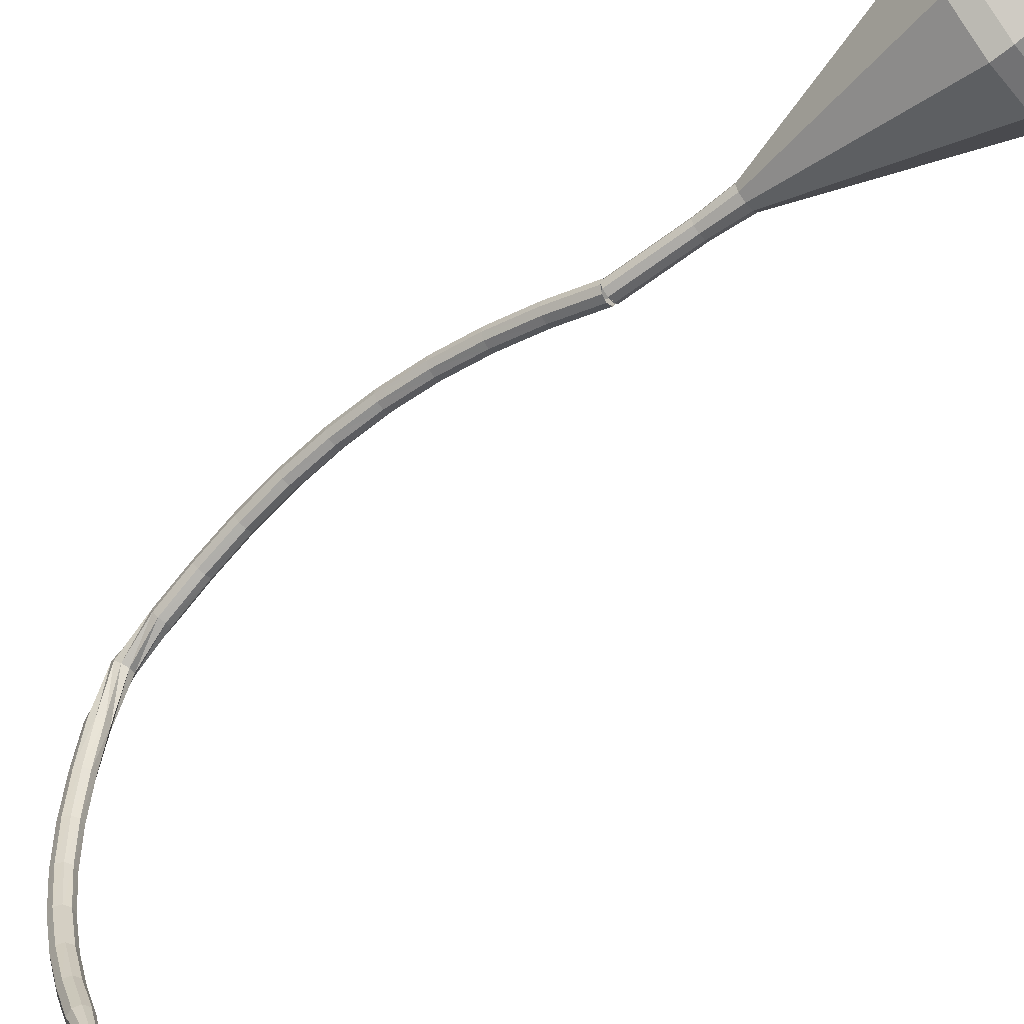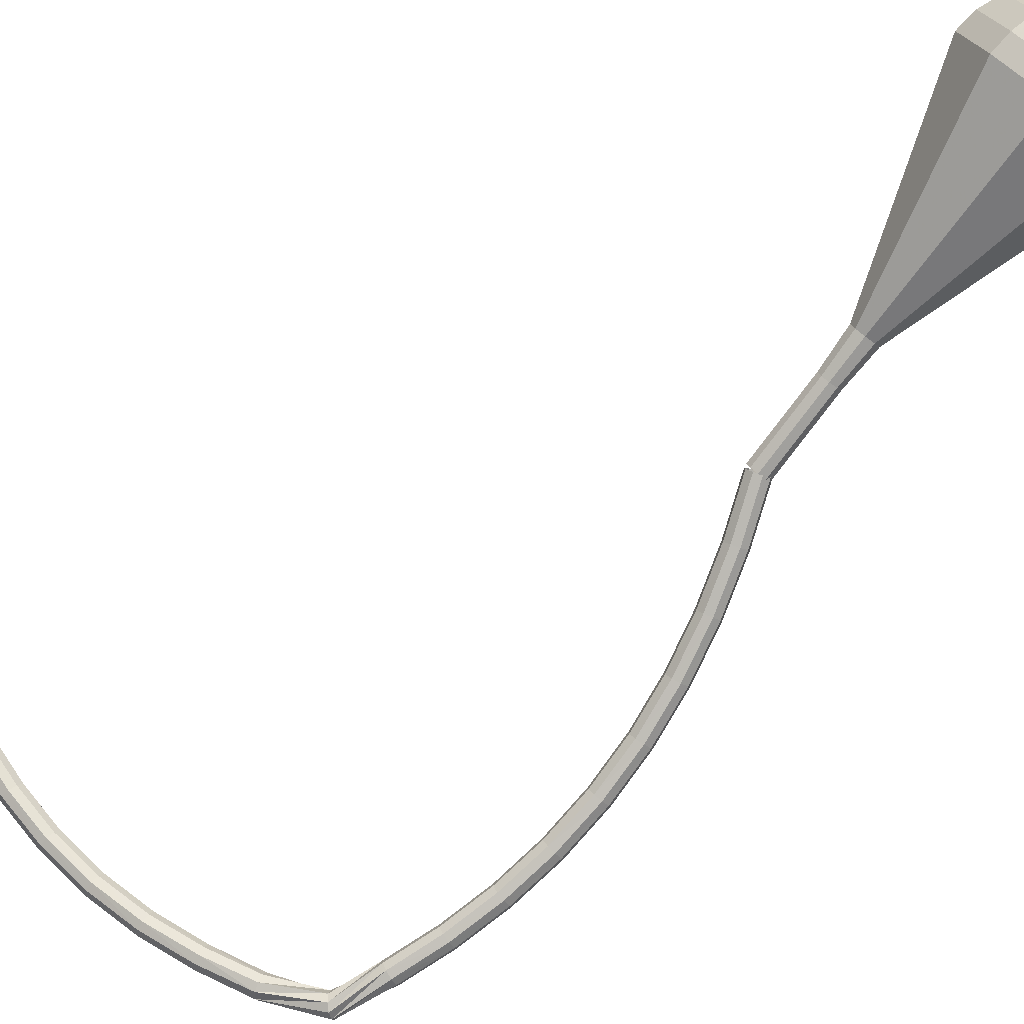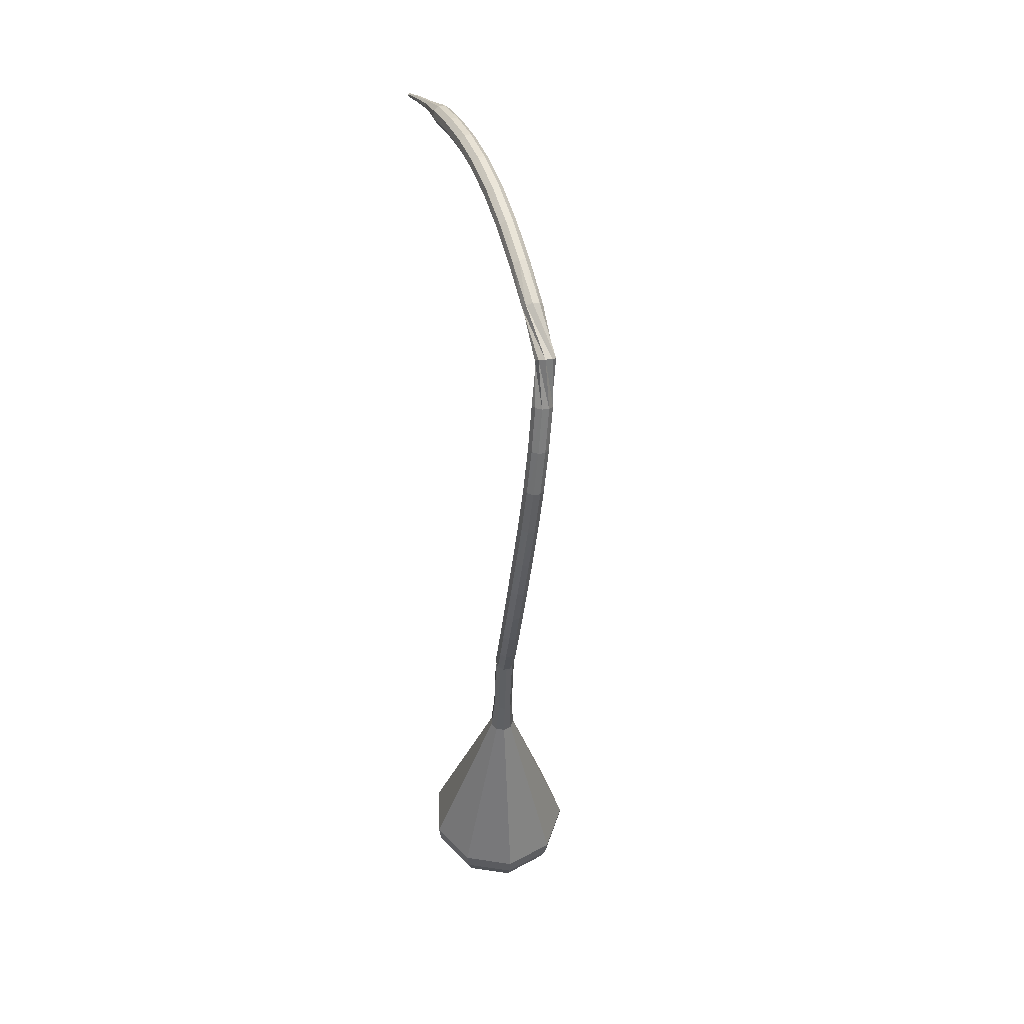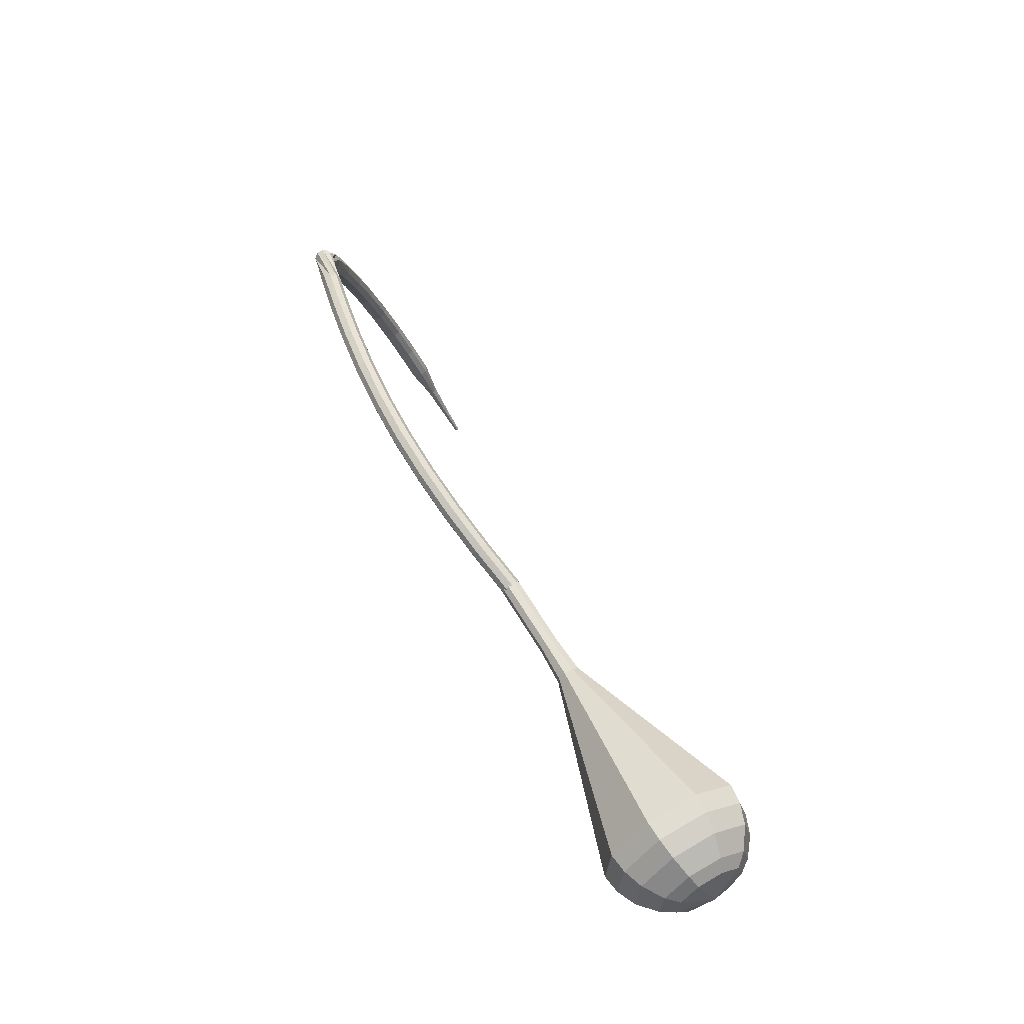
<metadata>
{"format":"obj","ext":"obj","renderer":"f3d","projection":"perspective","resolution":1024,"background":"white","views":[{"elev":73.7,"azim":23.2,"up":"+Y"},{"elev":-45.0,"azim":99.2,"up":"+Y"},{"elev":3.5,"azim":-53.7,"up":"+Z"},{"elev":-65.8,"azim":-6.7,"up":"+Z"}]}
</metadata>
<code>
g tube1
v 114.6 113.3 100.5
v 114.5 113 99.9
v 114.8 112.4 99.59
v 115.3 111.9 99.7
v 115.7 111.7 100.2
v 115.9 111.9 100.8
v 115.8 112.4 101.3
v 115.4 112.9 101.4
v 114.9 113.3 101.1
v 114.6 113.3 100.5
v 111.1 110.4 102.5
v 111 110 101.9
v 111.3 109.4 101.6
v 111.8 109 101.7
v 112.2 108.8 102.2
v 112.4 109 102.8
v 112.3 109.5 103.3
v 111.9 110 103.4
v 111.4 110.4 103.1
v 111.1 110.4 102.5
v 107.8 107.5 104.8
v 107.7 107.1 104.2
v 107.9 106.6 103.9
v 108.4 106.1 104
v 108.9 106 104.5
v 109.2 106.2 105.1
v 109.1 106.7 105.5
v 108.7 107.2 105.7
v 108.2 107.6 105.4
v 107.8 107.5 104.8
v 104.7 104.8 107.4
v 104.6 104.4 106.8
v 104.9 103.8 106.6
v 105.4 103.4 106.7
v 105.9 103.3 107.1
v 106.2 103.5 107.6
v 106.1 104.1 108.1
v 105.7 104.6 108.2
v 105.2 104.9 107.9
v 104.7 104.8 107.4
v 102 102.3 110.2
v 101.8 101.8 109.7
v 102.1 101.3 109.5
v 102.6 100.8 109.6
v 103.1 100.7 110
v 103.5 101 110.5
v 103.4 101.6 110.9
v 103 102.1 111
v 102.4 102.4 110.7
v 102 102.3 110.2
v 99.5 99.89 113.4
v 99.34 99.4 112.9
v 99.59 98.81 112.7
v 100.1 98.39 112.8
v 100.7 98.34 113.1
v 101 98.68 113.6
v 101 99.26 114
v 100.6 99.79 114.1
v 99.99 100 113.8
v 99.5 99.89 113.4
v 97.32 97.67 116.8
v 97.15 97.15 116.4
v 97.39 96.54 116.2
v 97.94 96.14 116.3
v 98.54 96.13 116.6
v 98.9 96.51 117
v 98.87 97.11 117.4
v 98.45 97.64 117.4
v 97.84 97.86 117.2
v 97.32 97.67 116.8
v 95.44 95.68 120.5
v 95.24 95.13 120.2
v 95.48 94.52 120
v 96.04 94.13 120
v 96.66 94.14 120.3
v 97.05 94.55 120.7
v 97.03 95.17 121
v 96.6 95.71 121.1
v 95.98 95.91 120.9
v 95.44 95.68 120.5
v 93.83 93.97 124.4
v 93.61 93.4 124.1
v 93.83 92.77 124
v 94.39 92.38 124
v 95.03 92.41 124.3
v 95.44 92.85 124.6
v 95.44 93.48 124.8
v 95.03 94.02 124.9
v 94.39 94.22 124.7
v 93.83 93.97 124.4
v 92.44 92.54 128.5
v 92.19 91.96 128.2
v 92.39 91.32 128.1
v 92.95 90.92 128.2
v 93.6 90.95 128.4
v 94.03 91.39 128.7
v 94.06 92.04 128.9
v 93.66 92.59 128.9
v 93.02 92.79 128.8
v 92.44 92.54 128.5
v 92.44 91.42 132.7
v 91.78 91.59 132.6
v 91.17 91.29 132.6
v 90.89 90.66 132.6
v 91.07 90.01 132.7
v 91.63 89.63 132.7
v 92.31 89.7 132.8
v 92.79 90.19 132.8
v 92.84 90.87 132.8
v 92.44 91.42 132.7
v 93.28 92.03 137.5
v 93.27 92.65 137.2
v 92.82 93.15 137.1
v 92.15 93.29 137.1
v 91.57 93 137.4
v 91.36 92.42 137.7
v 91.61 91.82 137.9
v 92.2 91.48 137.9
v 92.86 91.57 137.8
v 93.28 92.03 137.5
v 94.24 94.08 141.5
v 94.27 94.67 141.2
v 93.86 95.18 141
v 93.21 95.39 141
v 92.63 95.19 141.3
v 92.37 94.68 141.7
v 92.57 94.09 142
v 93.13 93.7 142
v 93.79 93.7 141.9
v 94.24 94.08 141.5
v 95.45 96.43 145.3
v 95.48 96.98 144.9
v 95.09 97.5 144.7
v 94.45 97.73 144.7
v 93.87 97.58 145.1
v 93.61 97.11 145.5
v 93.81 96.54 145.8
v 94.36 96.14 145.9
v 95.01 96.09 145.7
v 95.45 96.43 145.3
v 96.92 99.06 148.7
v 96.94 99.57 148.2
v 96.55 100.1 148
v 95.92 100.3 148.1
v 95.35 100.2 148.5
v 95.11 99.81 148.9
v 95.31 99.27 149.3
v 95.85 98.87 149.4
v 96.49 98.78 149.2
v 96.92 99.06 148.7
v 98.61 102 151.7
v 98.61 102.4 151.2
v 98.21 102.9 150.9
v 97.59 103.2 151
v 97.05 103.1 151.4
v 96.83 102.8 152
v 97.05 102.3 152.4
v 97.59 101.9 152.5
v 98.2 101.7 152.2
v 98.61 102 151.7
v 100.5 105 154.2
v 100.4 105.4 153.6
v 100 105.9 153.4
v 99.41 106.2 153.5
v 98.89 106.2 153.9
v 98.7 105.9 154.5
v 98.93 105.4 154.9
v 99.47 105 155
v 100.1 104.8 154.7
v 100.5 105 154.2
v 102.4 108.1 156.2
v 102.3 108.5 155.7
v 101.9 108.9 155.4
v 101.3 109.2 155.5
v 100.8 109.2 155.9
v 100.6 109 156.5
v 100.9 108.5 157
v 101.4 108.1 157.1
v 102 108 156.8
v 102.4 108.1 156.2
v 104.3 111.2 157.9
v 104.2 111.5 157.3
v 103.8 111.9 157
v 103.2 112.2 157.1
v 102.7 112.3 157.6
v 102.5 112.1 158.2
v 102.8 111.7 158.7
v 103.4 111.3 158.8
v 103.9 111.1 158.5
v 104.3 111.2 157.9
v 105.7 114.5 159.3
v 105.7 114.6 159
v 105.5 114.8 158.8
v 105.2 115 158.9
v 104.9 115 159.1
v 104.9 114.9 159.5
v 105 114.7 159.7
v 105.3 114.5 159.8
v 105.6 114.4 159.6
v 105.7 114.5 159.3
v 107.5 117.6 160.4
v 107.5 117.7 160.2
v 107.3 117.8 160.1
v 107.1 117.9 160.2
v 107 118 160.3
v 106.9 117.9 160.6
v 107 117.8 160.7
v 107.2 117.7 160.8
v 107.4 117.6 160.6
v 107.5 117.6 160.4
v 109.2 120.4 161.3
v 109.2 120.5 161.2
v 109.1 120.5 161.1
v 109 120.6 161.1
v 108.9 120.6 161.2
v 108.9 120.6 161.4
v 108.9 120.5 161.5
v 109 120.5 161.5
v 109.1 120.4 161.4
v 109.2 120.4 161.3
f 1 2 12
f 12 11 1
f 2 3 13
f 13 12 2
f 3 4 14
f 14 13 3
f 4 5 15
f 15 14 4
f 5 6 16
f 16 15 5
f 6 7 17
f 17 16 6
f 7 8 18
f 18 17 7
f 8 9 19
f 19 18 8
f 9 10 20
f 20 19 9
f 11 12 22
f 22 21 11
f 12 13 23
f 23 22 12
f 13 14 24
f 24 23 13
f 14 15 25
f 25 24 14
f 15 16 26
f 26 25 15
f 16 17 27
f 27 26 16
f 17 18 28
f 28 27 17
f 18 19 29
f 29 28 18
f 19 20 30
f 30 29 19
f 21 22 32
f 32 31 21
f 22 23 33
f 33 32 22
f 23 24 34
f 34 33 23
f 24 25 35
f 35 34 24
f 25 26 36
f 36 35 25
f 26 27 37
f 37 36 26
f 27 28 38
f 38 37 27
f 28 29 39
f 39 38 28
f 29 30 40
f 40 39 29
f 31 32 42
f 42 41 31
f 32 33 43
f 43 42 32
f 33 34 44
f 44 43 33
f 34 35 45
f 45 44 34
f 35 36 46
f 46 45 35
f 36 37 47
f 47 46 36
f 37 38 48
f 48 47 37
f 38 39 49
f 49 48 38
f 39 40 50
f 50 49 39
f 41 42 52
f 52 51 41
f 42 43 53
f 53 52 42
f 43 44 54
f 54 53 43
f 44 45 55
f 55 54 44
f 45 46 56
f 56 55 45
f 46 47 57
f 57 56 46
f 47 48 58
f 58 57 47
f 48 49 59
f 59 58 48
f 49 50 60
f 60 59 49
f 51 52 62
f 62 61 51
f 52 53 63
f 63 62 52
f 53 54 64
f 64 63 53
f 54 55 65
f 65 64 54
f 55 56 66
f 66 65 55
f 56 57 67
f 67 66 56
f 57 58 68
f 68 67 57
f 58 59 69
f 69 68 58
f 59 60 70
f 70 69 59
f 61 62 72
f 72 71 61
f 62 63 73
f 73 72 62
f 63 64 74
f 74 73 63
f 64 65 75
f 75 74 64
f 65 66 76
f 76 75 65
f 66 67 77
f 77 76 66
f 67 68 78
f 78 77 67
f 68 69 79
f 79 78 68
f 69 70 80
f 80 79 69
f 71 72 82
f 82 81 71
f 72 73 83
f 83 82 72
f 73 74 84
f 84 83 73
f 74 75 85
f 85 84 74
f 75 76 86
f 86 85 75
f 76 77 87
f 87 86 76
f 77 78 88
f 88 87 77
f 78 79 89
f 89 88 78
f 79 80 90
f 90 89 79
f 81 82 92
f 92 91 81
f 82 83 93
f 93 92 82
f 83 84 94
f 94 93 83
f 84 85 95
f 95 94 84
f 85 86 96
f 96 95 85
f 86 87 97
f 97 96 86
f 87 88 98
f 98 97 87
f 88 89 99
f 99 98 88
f 89 90 100
f 100 99 89
f 91 92 102
f 102 101 91
f 92 93 103
f 103 102 92
f 93 94 104
f 104 103 93
f 94 95 105
f 105 104 94
f 95 96 106
f 106 105 95
f 96 97 107
f 107 106 96
f 97 98 108
f 108 107 97
f 98 99 109
f 109 108 98
f 99 100 110
f 110 109 99
f 101 102 112
f 112 111 101
f 102 103 113
f 113 112 102
f 103 104 114
f 114 113 103
f 104 105 115
f 115 114 104
f 105 106 116
f 116 115 105
f 106 107 117
f 117 116 106
f 107 108 118
f 118 117 107
f 108 109 119
f 119 118 108
f 109 110 120
f 120 119 109
f 111 112 122
f 122 121 111
f 112 113 123
f 123 122 112
f 113 114 124
f 124 123 113
f 114 115 125
f 125 124 114
f 115 116 126
f 126 125 115
f 116 117 127
f 127 126 116
f 117 118 128
f 128 127 117
f 118 119 129
f 129 128 118
f 119 120 130
f 130 129 119
f 121 122 132
f 132 131 121
f 122 123 133
f 133 132 122
f 123 124 134
f 134 133 123
f 124 125 135
f 135 134 124
f 125 126 136
f 136 135 125
f 126 127 137
f 137 136 126
f 127 128 138
f 138 137 127
f 128 129 139
f 139 138 128
f 129 130 140
f 140 139 129
f 131 132 142
f 142 141 131
f 132 133 143
f 143 142 132
f 133 134 144
f 144 143 133
f 134 135 145
f 145 144 134
f 135 136 146
f 146 145 135
f 136 137 147
f 147 146 136
f 137 138 148
f 148 147 137
f 138 139 149
f 149 148 138
f 139 140 150
f 150 149 139
f 141 142 152
f 152 151 141
f 142 143 153
f 153 152 142
f 143 144 154
f 154 153 143
f 144 145 155
f 155 154 144
f 145 146 156
f 156 155 145
f 146 147 157
f 157 156 146
f 147 148 158
f 158 157 147
f 148 149 159
f 159 158 148
f 149 150 160
f 160 159 149
f 151 152 162
f 162 161 151
f 152 153 163
f 163 162 152
f 153 154 164
f 164 163 153
f 154 155 165
f 165 164 154
f 155 156 166
f 166 165 155
f 156 157 167
f 167 166 156
f 157 158 168
f 168 167 157
f 158 159 169
f 169 168 158
f 159 160 170
f 170 169 159
f 161 162 172
f 172 171 161
f 162 163 173
f 173 172 162
f 163 164 174
f 174 173 163
f 164 165 175
f 175 174 164
f 165 166 176
f 176 175 165
f 166 167 177
f 177 176 166
f 167 168 178
f 178 177 167
f 168 169 179
f 179 178 168
f 169 170 180
f 180 179 169
f 171 172 182
f 182 181 171
f 172 173 183
f 183 182 172
f 173 174 184
f 184 183 173
f 174 175 185
f 185 184 174
f 175 176 186
f 186 185 175
f 176 177 187
f 187 186 176
f 177 178 188
f 188 187 177
f 178 179 189
f 189 188 178
f 179 180 190
f 190 189 179
f 181 182 192
f 192 191 181
f 182 183 193
f 193 192 182
f 183 184 194
f 194 193 183
f 184 185 195
f 195 194 184
f 185 186 196
f 196 195 185
f 186 187 197
f 197 196 186
f 187 188 198
f 198 197 187
f 188 189 199
f 199 198 188
f 189 190 200
f 200 199 189
f 191 192 202
f 202 201 191
f 192 193 203
f 203 202 192
f 193 194 204
f 204 203 193
f 194 195 205
f 205 204 194
f 195 196 206
f 206 205 195
f 196 197 207
f 207 206 196
f 197 198 208
f 208 207 197
f 198 199 209
f 209 208 198
f 199 200 210
f 210 209 199
f 201 202 212
f 212 211 201
f 202 203 213
f 213 212 202
f 203 204 214
f 214 213 203
f 204 205 215
f 215 214 204
f 205 206 216
f 216 215 205
f 206 207 217
f 217 216 206
f 207 208 218
f 218 217 207
f 208 209 219
f 219 218 208
f 209 210 220
f 220 219 209
v 114.7 113.4 100.5
v 114.4 112.9 100.1
v 114.5 112.3 99.83
v 115 111.8 99.91
v 115.5 111.6 100.3
v 116 111.9 100.7
v 116 112.5 101.1
v 115.7 113.1 101.1
v 115.2 113.4 100.9
v 114.7 113.4 100.5
v 115.9 111.8 100.5
v 115.4 111.7 100
v 114.8 112 99.78
v 114.4 112.5 99.87
v 114.5 113.1 100.2
v 114.8 113.4 100.7
v 115.4 113.3 101.1
v 115.9 112.8 101.2
v 116.1 112.2 100.9
v 115.9 111.8 100.5
v 118 113.4 97.86
v 117.5 113.3 97.4
v 116.9 113.6 97.16
v 116.5 114.2 97.24
v 116.6 114.8 97.62
v 116.9 115.1 98.11
v 117.5 115 98.48
v 118 114.5 98.57
v 118.2 113.9 98.32
v 118 113.4 97.86
v 120 115.1 95.24
v 119.6 115 94.78
v 119 115.3 94.54
v 118.6 115.9 94.62
v 118.6 116.5 95
v 119 116.8 95.49
v 119.6 116.7 95.86
v 120.1 116.2 95.95
v 120.3 115.6 95.7
v 120 115.1 95.24
v 122.3 116.6 92.62
v 121.7 116.5 92.05
v 121 116.9 91.74
v 120.5 117.6 91.85
v 120.6 118.3 92.31
v 121 118.7 92.92
v 121.7 118.5 93.39
v 122.3 117.9 93.49
v 122.5 117.2 93.19
v 122.3 116.6 92.62
v 125.2 117.3 89.99
v 123.9 117.1 88.85
v 122.6 117.9 88.24
v 121.7 119.3 88.45
v 121.7 120.7 89.38
v 122.6 121.5 90.6
v 124 121.2 91.54
v 125.2 120 91.75
v 125.7 118.5 91.14
v 125.2 117.3 89.99
v 130.9 118.7 84.75
v 128.5 118.2 82.45
v 125.7 119.8 81.23
v 123.9 122.7 81.65
v 123.9 125.5 83.52
v 125.8 127 85.97
v 128.6 126.5 87.84
v 131 124.1 88.27
v 132 121.1 87.05
v 130.9 118.7 84.75
v 136.7 120.2 79.5
v 133 119.4 76.05
v 128.8 121.8 74.21
v 126.1 126.1 74.85
v 126.2 130.4 77.66
v 129 132.6 81.34
v 133.2 131.8 84.15
v 136.8 128.2 84.79
v 138.2 123.6 82.95
v 136.7 120.2 79.5
v 137.6 121.2 78.19
v 134 120.5 74.85
v 129.9 122.7 73.07
v 127.3 126.9 73.69
v 127.4 131.1 76.41
v 130.1 133.2 79.97
v 134.2 132.4 82.69
v 137.7 129 83.31
v 139.1 124.5 81.53
v 137.6 121.2 78.19
v 138.2 122.6 76.88
v 134.9 122 73.89
v 131.3 124 72.3
v 129 127.8 72.86
v 129.1 131.5 75.29
v 131.5 133.4 78.47
v 135.1 132.7 80.91
v 138.3 129.6 81.46
v 139.5 125.6 79.87
v 138.2 122.6 76.88
v 138.2 124.7 75.57
v 135.8 124.2 73.29
v 133 125.7 72.07
v 131.2 128.6 72.5
v 131.3 131.4 74.36
v 133.1 132.9 76.79
v 135.9 132.3 78.65
v 138.3 130 79.07
v 139.3 127 77.85
v 138.2 124.7 75.57
v 137.9 126.1 74.92
v 136.1 125.8 73.25
v 134.1 126.9 72.36
v 132.8 129 72.67
v 132.8 131.1 74.03
v 134.2 132.1 75.81
v 136.2 131.7 77.17
v 138 130 77.48
v 138.7 127.8 76.59
v 137.9 126.1 74.92
v 136.2 129.4 74.26
v 136.2 129.4 74.26
v 136.2 129.4 74.26
v 136.2 129.4 74.26
v 136.2 129.4 74.26
v 136.2 129.4 74.26
v 136.2 129.4 74.26
v 136.2 129.4 74.26
v 136.2 129.4 74.26
v 136.2 129.4 74.26
f 221 222 232
f 232 231 221
f 222 223 233
f 233 232 222
f 223 224 234
f 234 233 223
f 224 225 235
f 235 234 224
f 225 226 236
f 236 235 225
f 226 227 237
f 237 236 226
f 227 228 238
f 238 237 227
f 228 229 239
f 239 238 228
f 229 230 240
f 240 239 229
f 231 232 242
f 242 241 231
f 232 233 243
f 243 242 232
f 233 234 244
f 244 243 233
f 234 235 245
f 245 244 234
f 235 236 246
f 246 245 235
f 236 237 247
f 247 246 236
f 237 238 248
f 248 247 237
f 238 239 249
f 249 248 238
f 239 240 250
f 250 249 239
f 241 242 252
f 252 251 241
f 242 243 253
f 253 252 242
f 243 244 254
f 254 253 243
f 244 245 255
f 255 254 244
f 245 246 256
f 256 255 245
f 246 247 257
f 257 256 246
f 247 248 258
f 258 257 247
f 248 249 259
f 259 258 248
f 249 250 260
f 260 259 249
f 251 252 262
f 262 261 251
f 252 253 263
f 263 262 252
f 253 254 264
f 264 263 253
f 254 255 265
f 265 264 254
f 255 256 266
f 266 265 255
f 256 257 267
f 267 266 256
f 257 258 268
f 268 267 257
f 258 259 269
f 269 268 258
f 259 260 270
f 270 269 259
f 261 262 272
f 272 271 261
f 262 263 273
f 273 272 262
f 263 264 274
f 274 273 263
f 264 265 275
f 275 274 264
f 265 266 276
f 276 275 265
f 266 267 277
f 277 276 266
f 267 268 278
f 278 277 267
f 268 269 279
f 279 278 268
f 269 270 280
f 280 279 269
f 271 272 282
f 282 281 271
f 272 273 283
f 283 282 272
f 273 274 284
f 284 283 273
f 274 275 285
f 285 284 274
f 275 276 286
f 286 285 275
f 276 277 287
f 287 286 276
f 277 278 288
f 288 287 277
f 278 279 289
f 289 288 278
f 279 280 290
f 290 289 279
f 281 282 292
f 292 291 281
f 282 283 293
f 293 292 282
f 283 284 294
f 294 293 283
f 284 285 295
f 295 294 284
f 285 286 296
f 296 295 285
f 286 287 297
f 297 296 286
f 287 288 298
f 298 297 287
f 288 289 299
f 299 298 288
f 289 290 300
f 300 299 289
f 291 292 302
f 302 301 291
f 292 293 303
f 303 302 292
f 293 294 304
f 304 303 293
f 294 295 305
f 305 304 294
f 295 296 306
f 306 305 295
f 296 297 307
f 307 306 296
f 297 298 308
f 308 307 297
f 298 299 309
f 309 308 298
f 299 300 310
f 310 309 299
f 301 302 312
f 312 311 301
f 302 303 313
f 313 312 302
f 303 304 314
f 314 313 303
f 304 305 315
f 315 314 304
f 305 306 316
f 316 315 305
f 306 307 317
f 317 316 306
f 307 308 318
f 318 317 307
f 308 309 319
f 319 318 308
f 309 310 320
f 320 319 309
f 311 312 322
f 322 321 311
f 312 313 323
f 323 322 312
f 313 314 324
f 324 323 313
f 314 315 325
f 325 324 314
f 315 316 326
f 326 325 315
f 316 317 327
f 327 326 316
f 317 318 328
f 328 327 317
f 318 319 329
f 329 328 318
f 319 320 330
f 330 329 319
f 321 322 332
f 332 331 321
f 322 323 333
f 333 332 322
f 323 324 334
f 334 333 323
f 324 325 335
f 335 334 324
f 325 326 336
f 336 335 325
f 326 327 337
f 337 336 326
f 327 328 338
f 338 337 327
f 328 329 339
f 339 338 328
f 329 330 340
f 340 339 329
f 331 332 342
f 342 341 331
f 332 333 343
f 343 342 332
f 333 334 344
f 344 343 333
f 334 335 345
f 345 344 334
f 335 336 346
f 346 345 335
f 336 337 347
f 347 346 336
f 337 338 348
f 348 347 337
f 338 339 349
f 349 348 338
f 339 340 350
f 350 349 339
g

</code>
